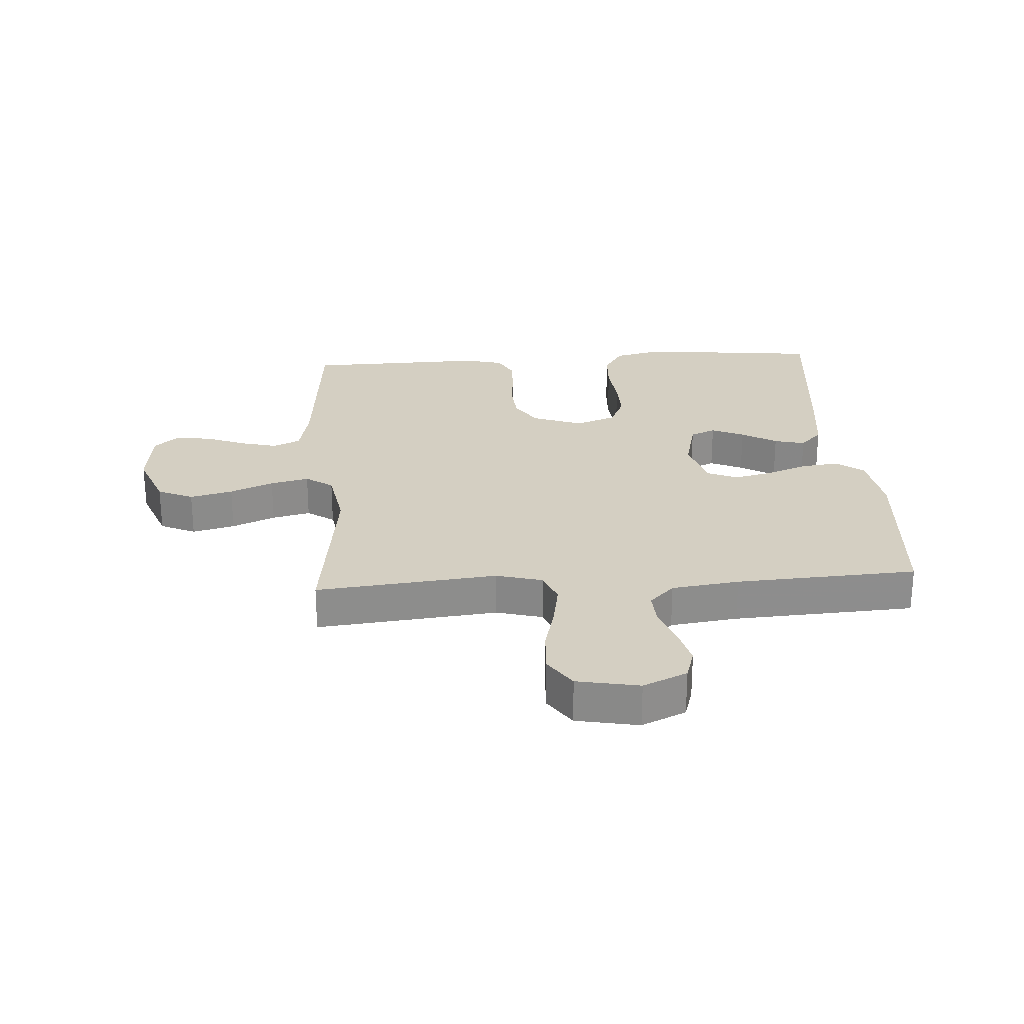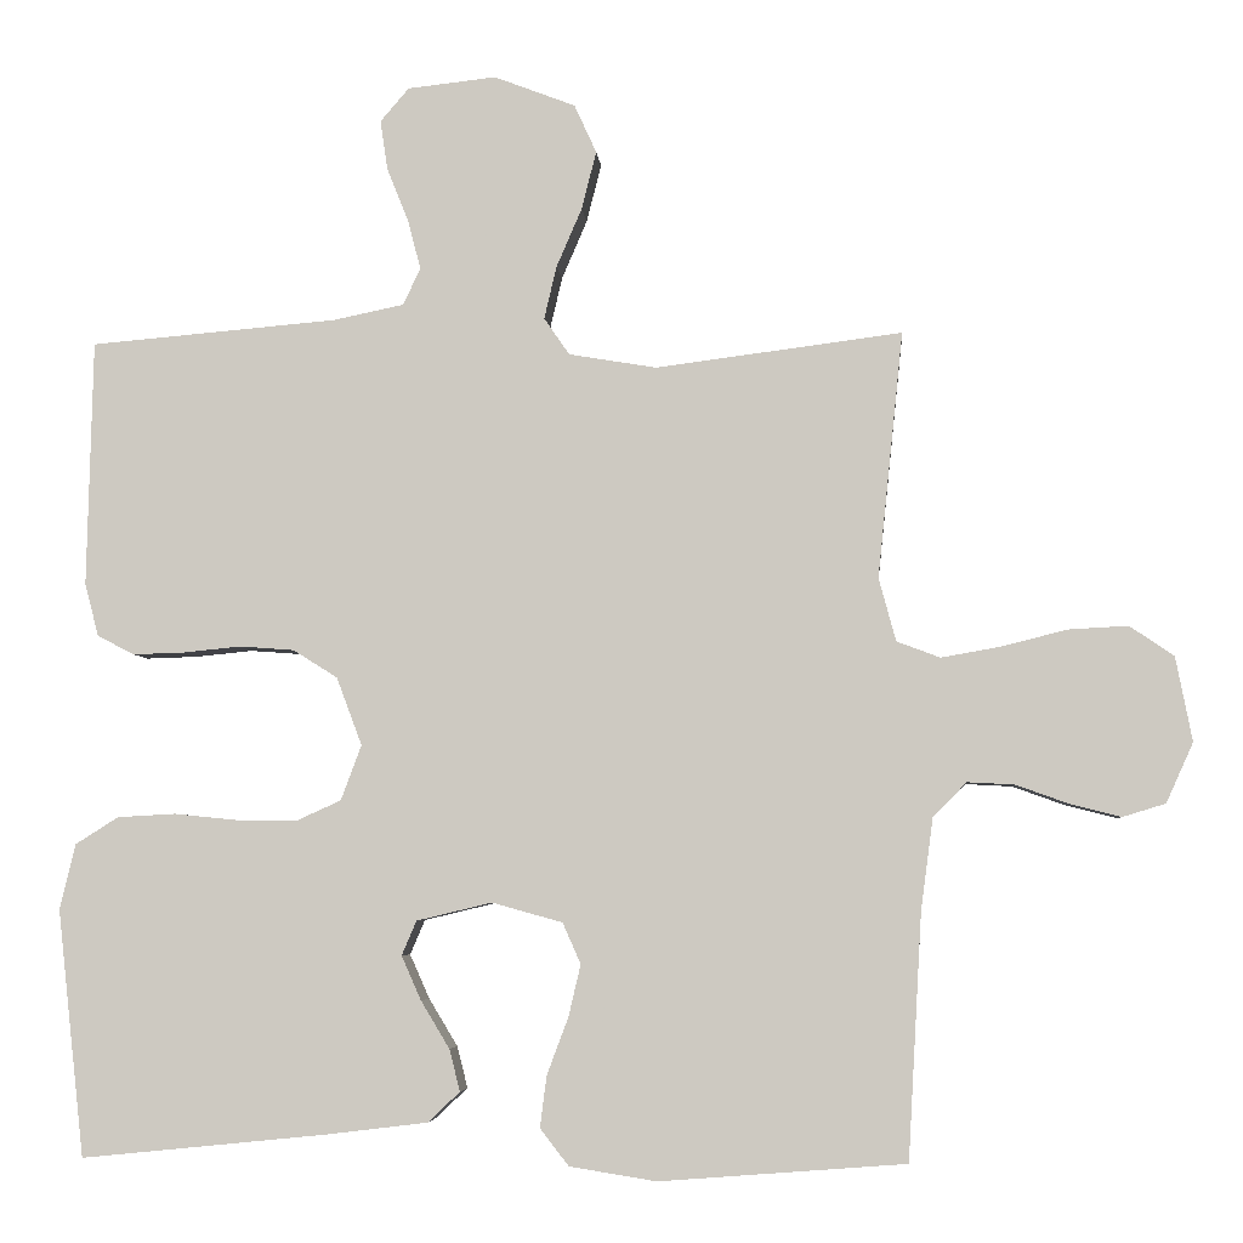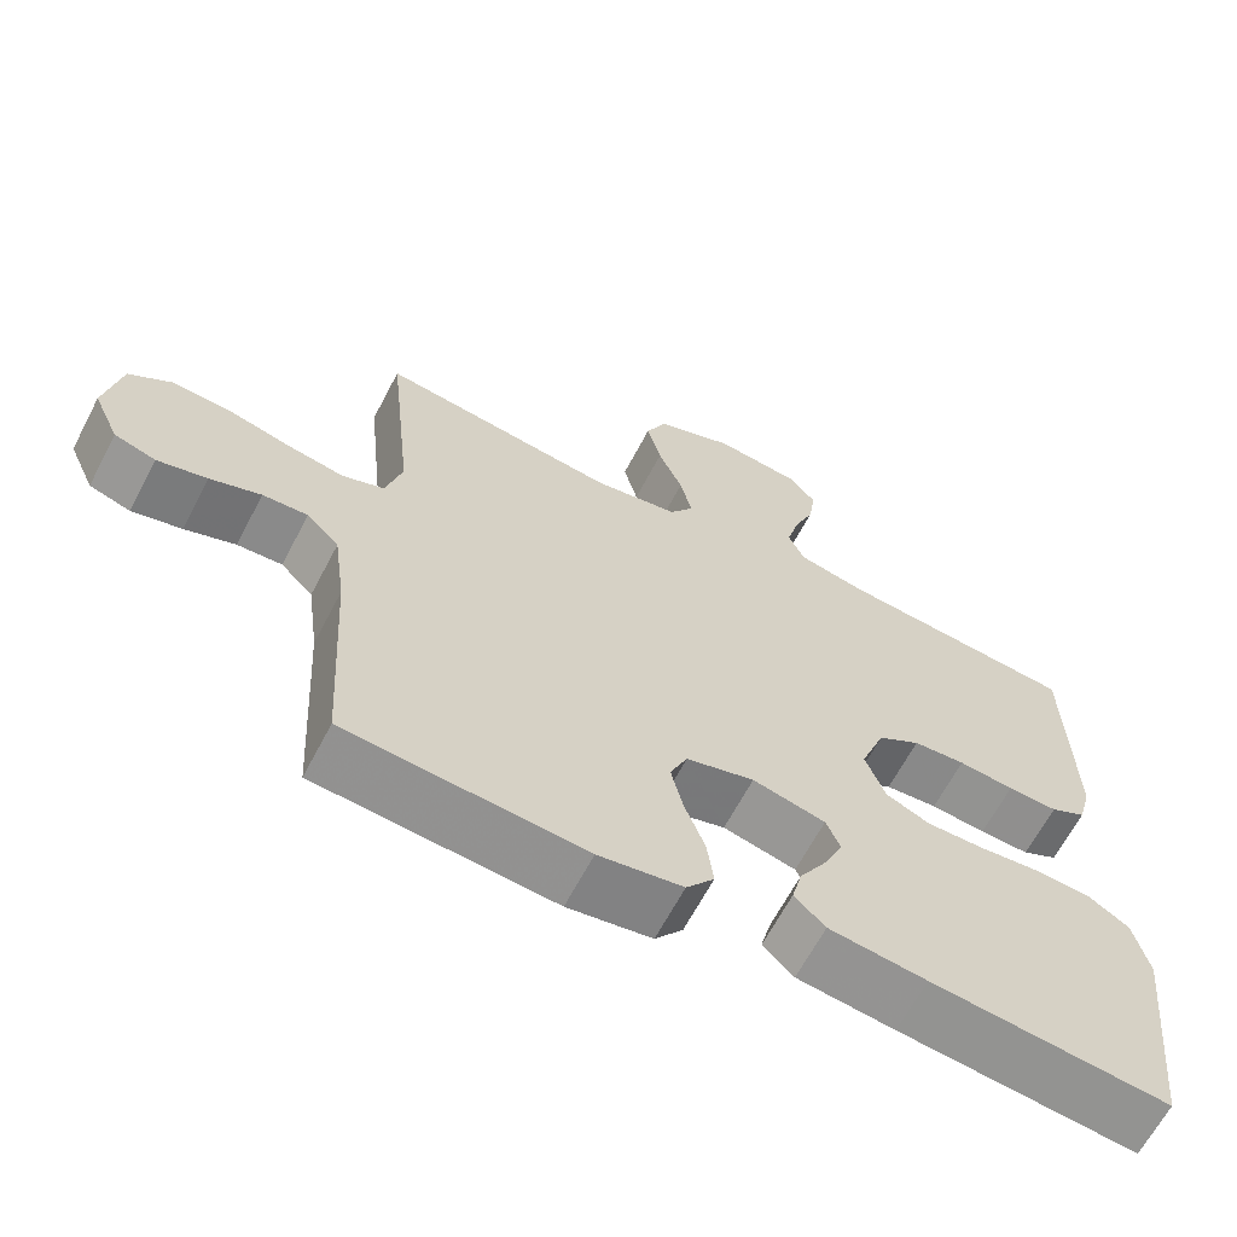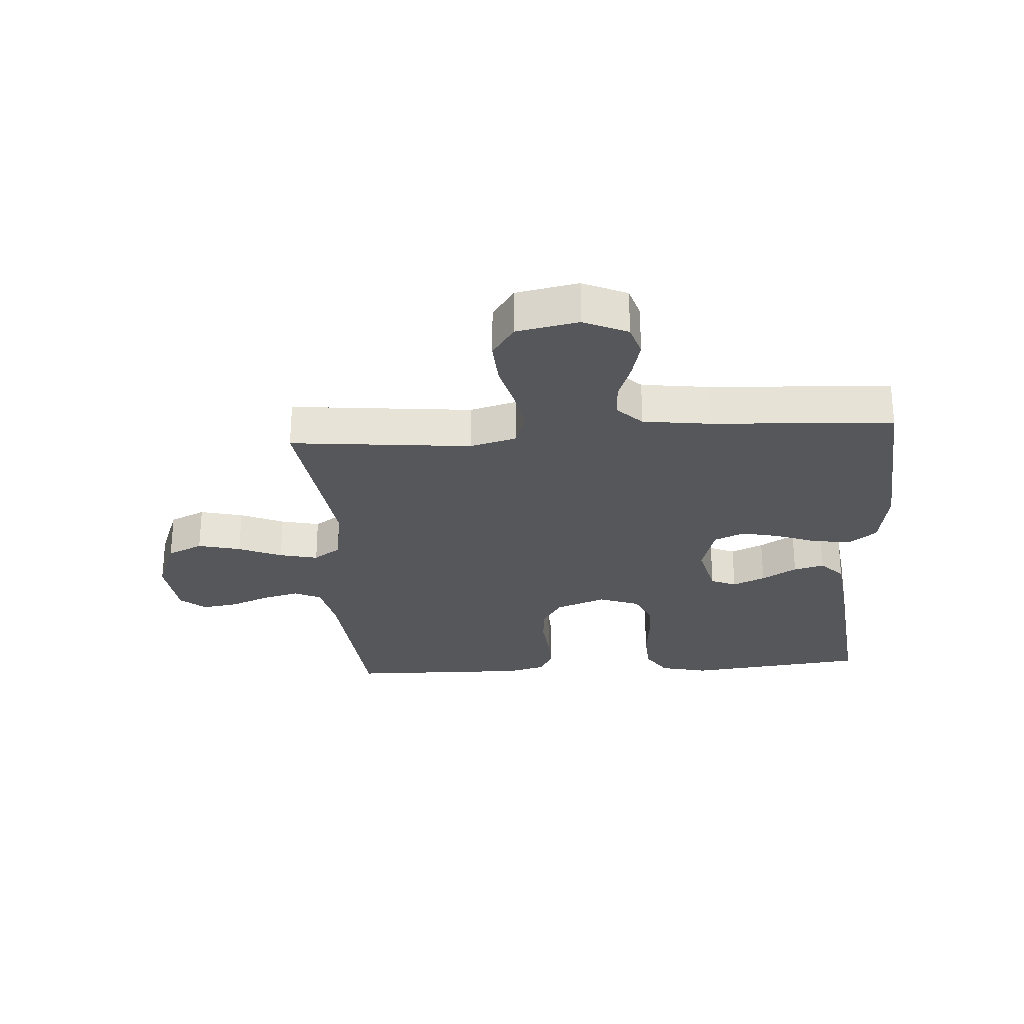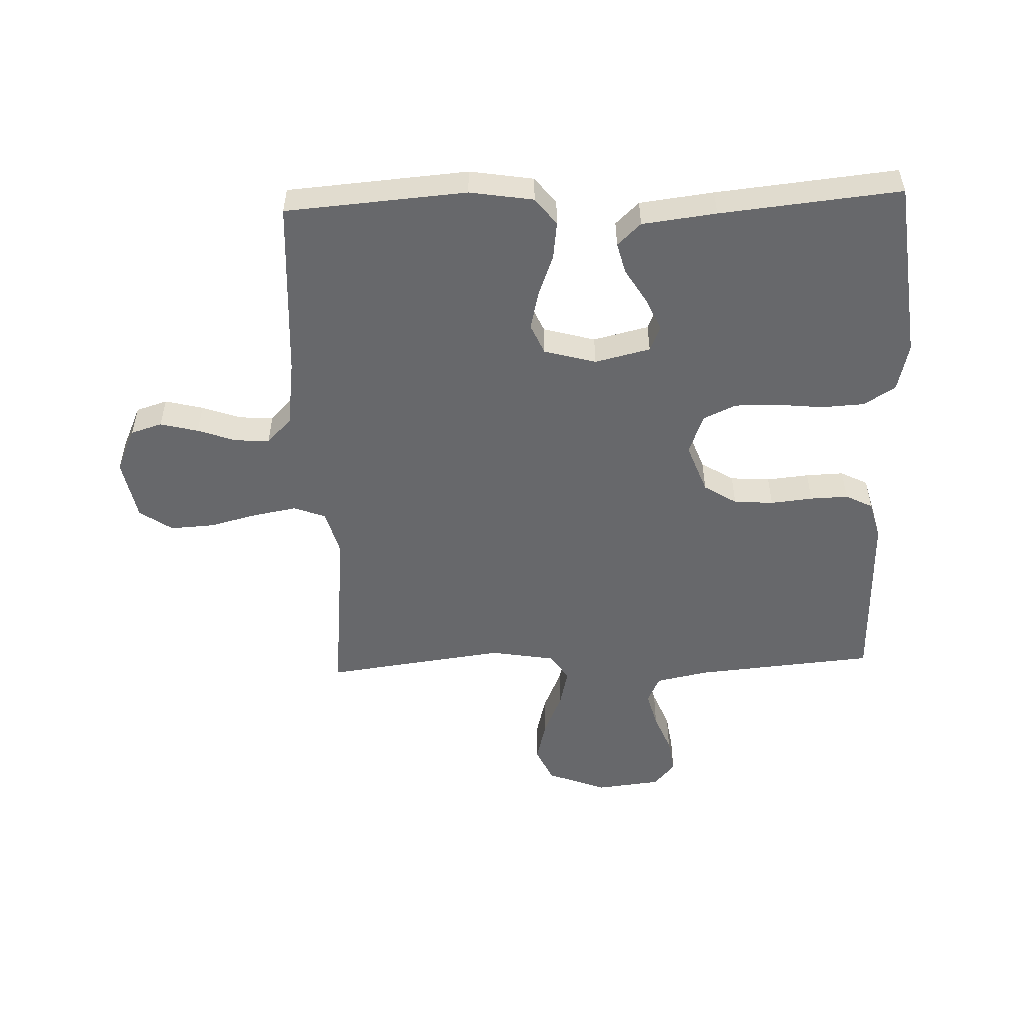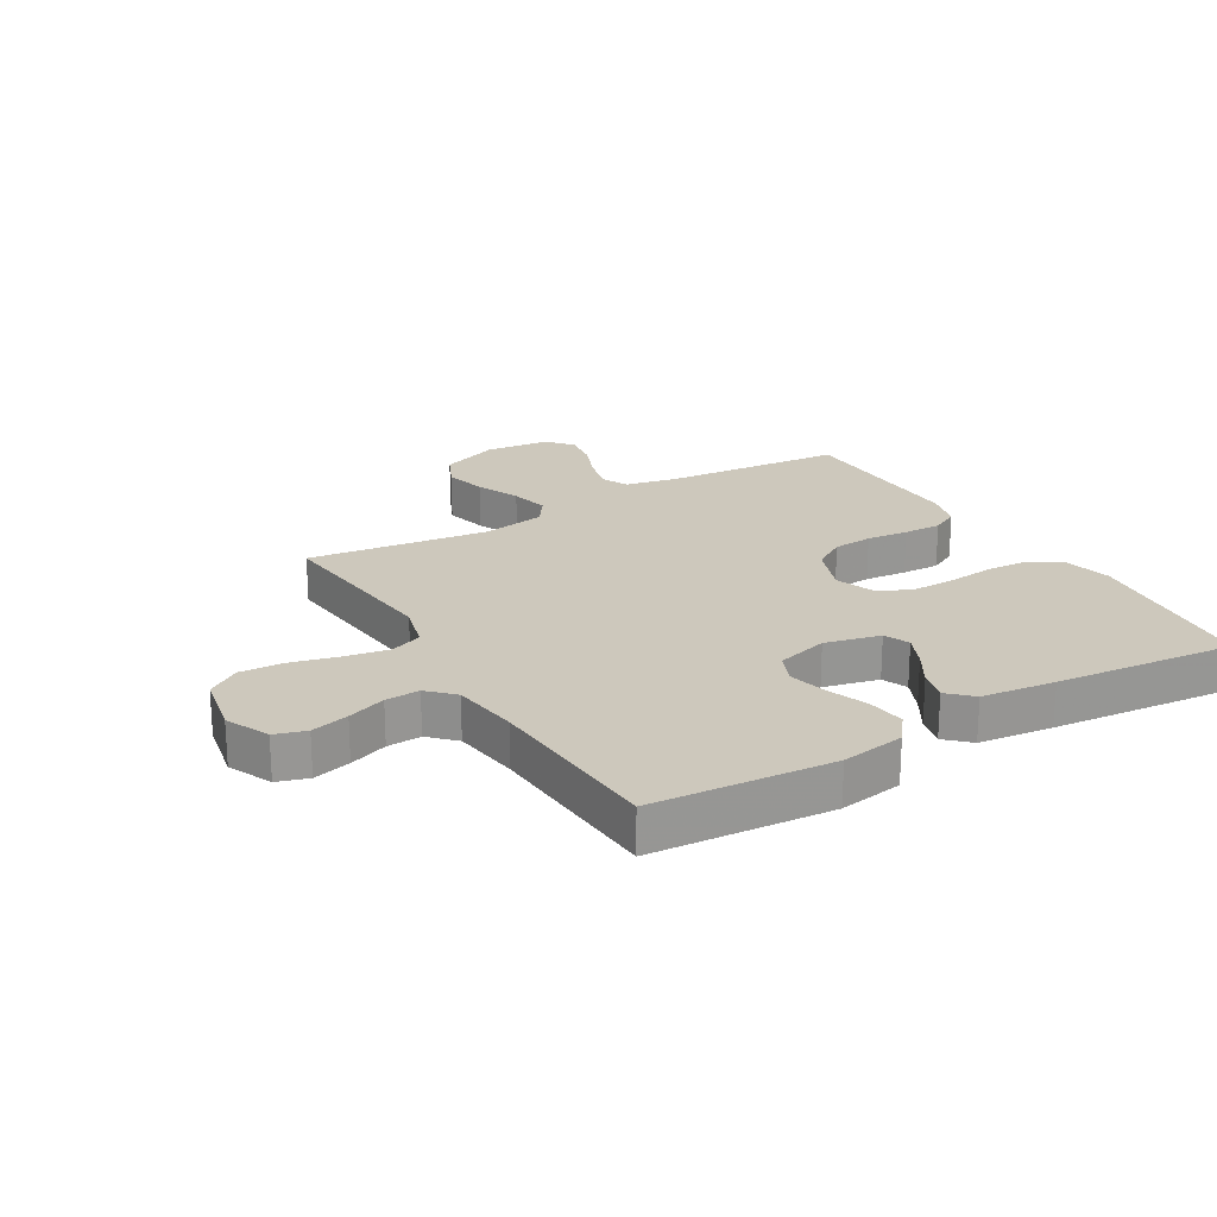
<metadata>
{"format":"obj","ext":"obj","renderer":"f3d","projection":"perspective","resolution":1024,"background":"white","views":[{"elev":25.8,"azim":86.2,"up":"+Y"},{"elev":-5.0,"azim":4.6,"up":"+Z"},{"elev":-64.7,"azim":152.4,"up":"+Z"},{"elev":-27.1,"azim":94.0,"up":"+Y"},{"elev":-52.4,"azim":-177.9,"up":"+Y"},{"elev":22.2,"azim":149.4,"up":"+Y"}]}
</metadata>
<code>
v -0.5 0.07 -0.5
v -0.533 0.07 -0.2
v -0.514 0.07 -0.12
v -0.462 0.07 -0.087
v -0.391 0.07 -0.083
v -0.313 0.07 -0.091
v -0.241 0.07 -0.092
v -0.186 0.07 -0.067
v -0.161 0.07 0
v -0.192 0.07 0.083
v -0.246 0.07 0.117
v -0.312 0.07 0.122
v -0.382 0.07 0.115
v -0.445 0.07 0.113
v -0.49 0.07 0.136
v -0.507 0.07 0.2
v -0.5 0.07 0.5
v -0.2 0.07 0.526
v -0.113 0.07 0.544
v -0.092 0.07 0.589
v -0.108 0.07 0.65
v -0.134 0.07 0.715
v -0.143 0.07 0.775
v -0.108 0.07 0.816
v 0 0.07 0.828
v 0.099 0.07 0.79
v 0.126 0.07 0.731
v 0.108 0.07 0.66
v 0.077 0.07 0.588
v 0.062 0.07 0.524
v 0.093 0.07 0.479
v 0.2 0.07 0.461
v 0.5 0.07 0.5
v 0.469 0.07 0.2
v 0.49 0.07 0.123
v 0.543 0.07 0.103
v 0.616 0.07 0.116
v 0.695 0.07 0.136
v 0.768 0.07 0.14
v 0.822 0.07 0.103
v 0.842 0.07 0
v 0.809 0.07 -0.073
v 0.757 0.07 -0.089
v 0.694 0.07 -0.073
v 0.63 0.07 -0.05
v 0.573 0.07 -0.047
v 0.532 0.07 -0.088
v 0.517 0.07 -0.2
v 0.5 0.07 -0.5
v 0.2 0.07 -0.523
v 0.094 0.07 -0.506
v 0.059 0.07 -0.461
v 0.067 0.07 -0.398
v 0.093 0.07 -0.329
v 0.108 0.07 -0.265
v 0.086 0.07 -0.215
v 0 0.07 -0.191
v -0.092 0.07 -0.213
v -0.11 0.07 -0.255
v -0.086 0.07 -0.309
v -0.051 0.07 -0.367
v -0.038 0.07 -0.418
v -0.077 0.07 -0.455
v -0.2 0.07 -0.47
v -0.5 0 -0.5
v -0.533 0 -0.2
v -0.514 0 -0.12
v -0.462 0 -0.087
v -0.391 0 -0.083
v -0.313 0 -0.091
v -0.241 0 -0.092
v -0.186 0 -0.067
v -0.161 0 0
v -0.192 0 0.083
v -0.246 0 0.117
v -0.312 0 0.122
v -0.382 0 0.115
v -0.445 0 0.113
v -0.49 0 0.136
v -0.507 0 0.2
v -0.5 0 0.5
v -0.2 0 0.526
v -0.113 0 0.544
v -0.092 0 0.589
v -0.108 0 0.65
v -0.134 0 0.715
v -0.143 0 0.775
v -0.108 0 0.816
v 0 0 0.828
v 0.099 0 0.79
v 0.126 0 0.731
v 0.108 0 0.66
v 0.077 0 0.588
v 0.062 0 0.524
v 0.093 0 0.479
v 0.2 0 0.461
v 0.5 0 0.5
v 0.469 0 0.2
v 0.49 0 0.123
v 0.543 0 0.103
v 0.616 0 0.116
v 0.695 0 0.136
v 0.768 0 0.14
v 0.822 0 0.103
v 0.842 0 0
v 0.809 0 -0.073
v 0.757 0 -0.089
v 0.694 0 -0.073
v 0.63 0 -0.05
v 0.573 0 -0.047
v 0.532 0 -0.088
v 0.517 0 -0.2
v 0.5 0 -0.5
v 0.2 0 -0.523
v 0.094 0 -0.506
v 0.059 0 -0.461
v 0.067 0 -0.398
v 0.093 0 -0.329
v 0.108 0 -0.265
v 0.086 0 -0.215
v 0 0 -0.191
v -0.092 0 -0.213
v -0.11 0 -0.255
v -0.086 0 -0.309
v -0.051 0 -0.367
v -0.038 0 -0.418
v -0.077 0 -0.455
v -0.2 0 -0.47
f 4 5 6
f 3 4 6
f 2 3 6
f 1 2 6
f 64 1 6
f 63 64 6
f 62 63 6
f 61 62 6
f 60 61 6
f 59 60 6 7
f 58 59 7 8
f 57 58 8 9
f 56 57 9 10
f 52 53 54
f 51 52 54
f 50 51 54
f 49 50 54
f 48 49 54
f 47 48 54 55
f 46 47 55 56
f 43 44 45
f 42 43 45
f 41 42 45
f 40 41 45
f 39 40 45
f 38 39 45
f 37 38 45
f 36 37 45 46
f 46 56 10
f 36 46 10
f 35 36 10
f 32 33 34
f 35 10 11
f 34 35 11
f 32 34 11
f 31 32 11
f 27 28 29
f 26 27 29
f 25 26 29
f 24 25 29
f 23 24 29
f 22 23 29
f 21 22 29
f 20 21 29 30
f 30 31 11
f 20 30 11
f 19 20 11
f 16 17 18
f 15 16 18
f 14 15 18
f 13 14 18
f 12 13 18
f 11 12 18 19
f 70 69 68
f 70 68 67
f 70 67 66
f 70 66 65
f 70 65 128
f 70 128 127
f 70 127 126
f 70 126 125
f 70 125 124
f 71 70 124 123
f 72 71 123 122
f 73 72 122 121
f 74 73 121 120
f 118 117 116
f 118 116 115
f 118 115 114
f 118 114 113
f 118 113 112
f 119 118 112 111
f 120 119 111 110
f 109 108 107
f 109 107 106
f 109 106 105
f 109 105 104
f 109 104 103
f 109 103 102
f 109 102 101
f 110 109 101 100
f 74 120 110
f 74 110 100
f 74 100 99
f 98 97 96
f 75 74 99
f 75 99 98
f 75 98 96
f 75 96 95
f 93 92 91
f 93 91 90
f 93 90 89
f 93 89 88
f 93 88 87
f 93 87 86
f 93 86 85
f 94 93 85 84
f 75 95 94
f 75 94 84
f 75 84 83
f 82 81 80
f 82 80 79
f 82 79 78
f 82 78 77
f 82 77 76
f 83 82 76 75
f 1 65 66 2
f 2 66 67 3
f 3 67 68 4
f 4 68 69 5
f 5 69 70 6
f 6 70 71 7
f 7 71 72 8
f 8 72 73 9
f 9 73 74 10
f 10 74 75 11
f 11 75 76 12
f 12 76 77 13
f 13 77 78 14
f 14 78 79 15
f 15 79 80 16
f 16 80 81 17
f 17 81 82 18
f 18 82 83 19
f 19 83 84 20
f 20 84 85 21
f 21 85 86 22
f 22 86 87 23
f 23 87 88 24
f 24 88 89 25
f 25 89 90 26
f 26 90 91 27
f 27 91 92 28
f 28 92 93 29
f 29 93 94 30
f 30 94 95 31
f 31 95 96 32
f 32 96 97 33
f 33 97 98 34
f 34 98 99 35
f 35 99 100 36
f 36 100 101 37
f 37 101 102 38
f 38 102 103 39
f 39 103 104 40
f 40 104 105 41
f 41 105 106 42
f 42 106 107 43
f 43 107 108 44
f 44 108 109 45
f 45 109 110 46
f 46 110 111 47
f 47 111 112 48
f 48 112 113 49
f 49 113 114 50
f 50 114 115 51
f 51 115 116 52
f 52 116 117 53
f 53 117 118 54
f 54 118 119 55
f 55 119 120 56
f 56 120 121 57
f 57 121 122 58
f 58 122 123 59
f 59 123 124 60
f 60 124 125 61
f 61 125 126 62
f 62 126 127 63
f 63 127 128 64
f 64 128 65 1

</code>
